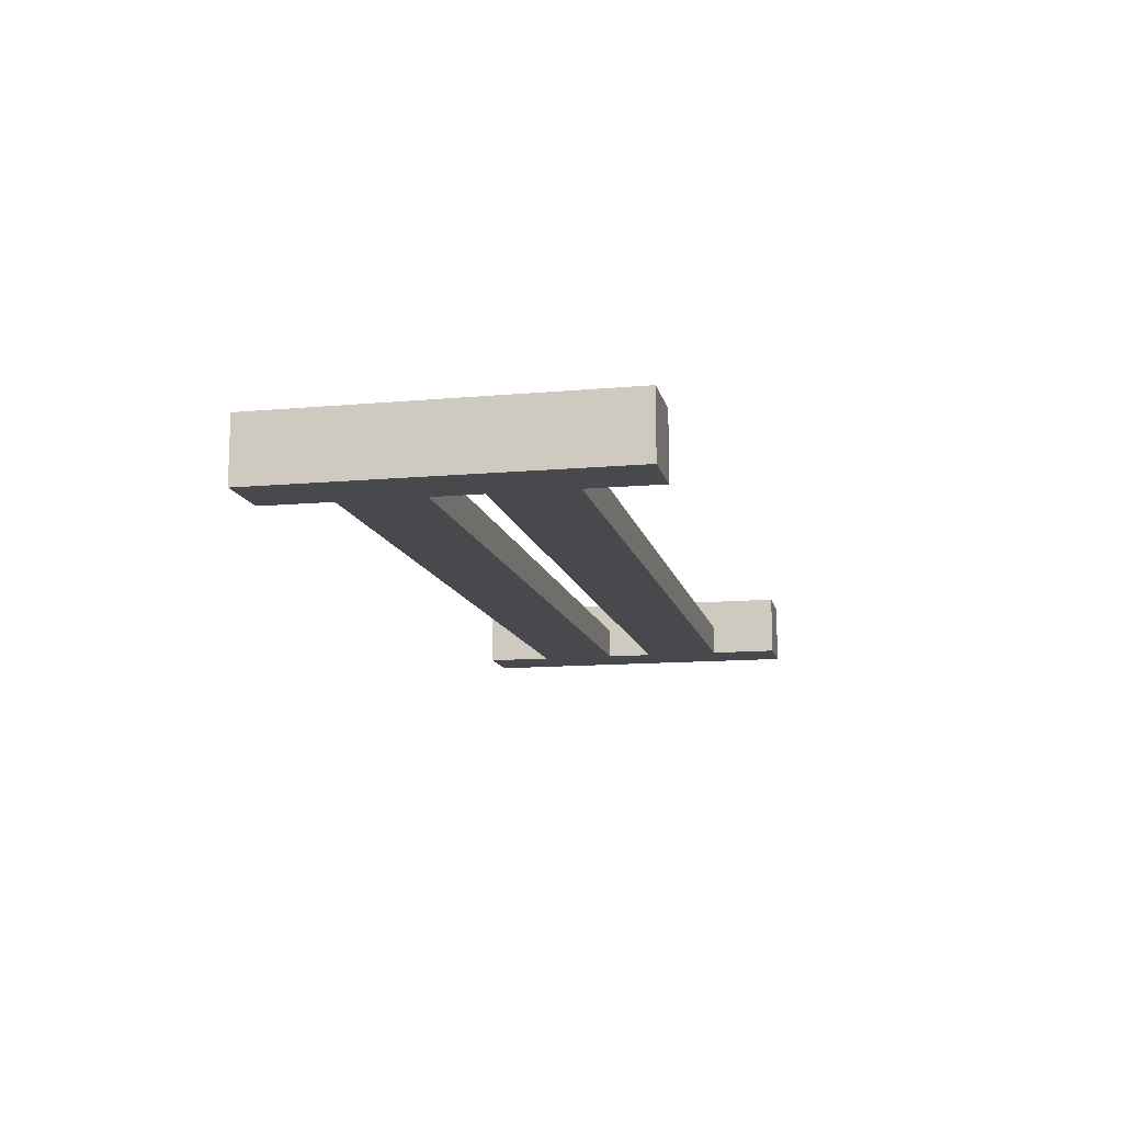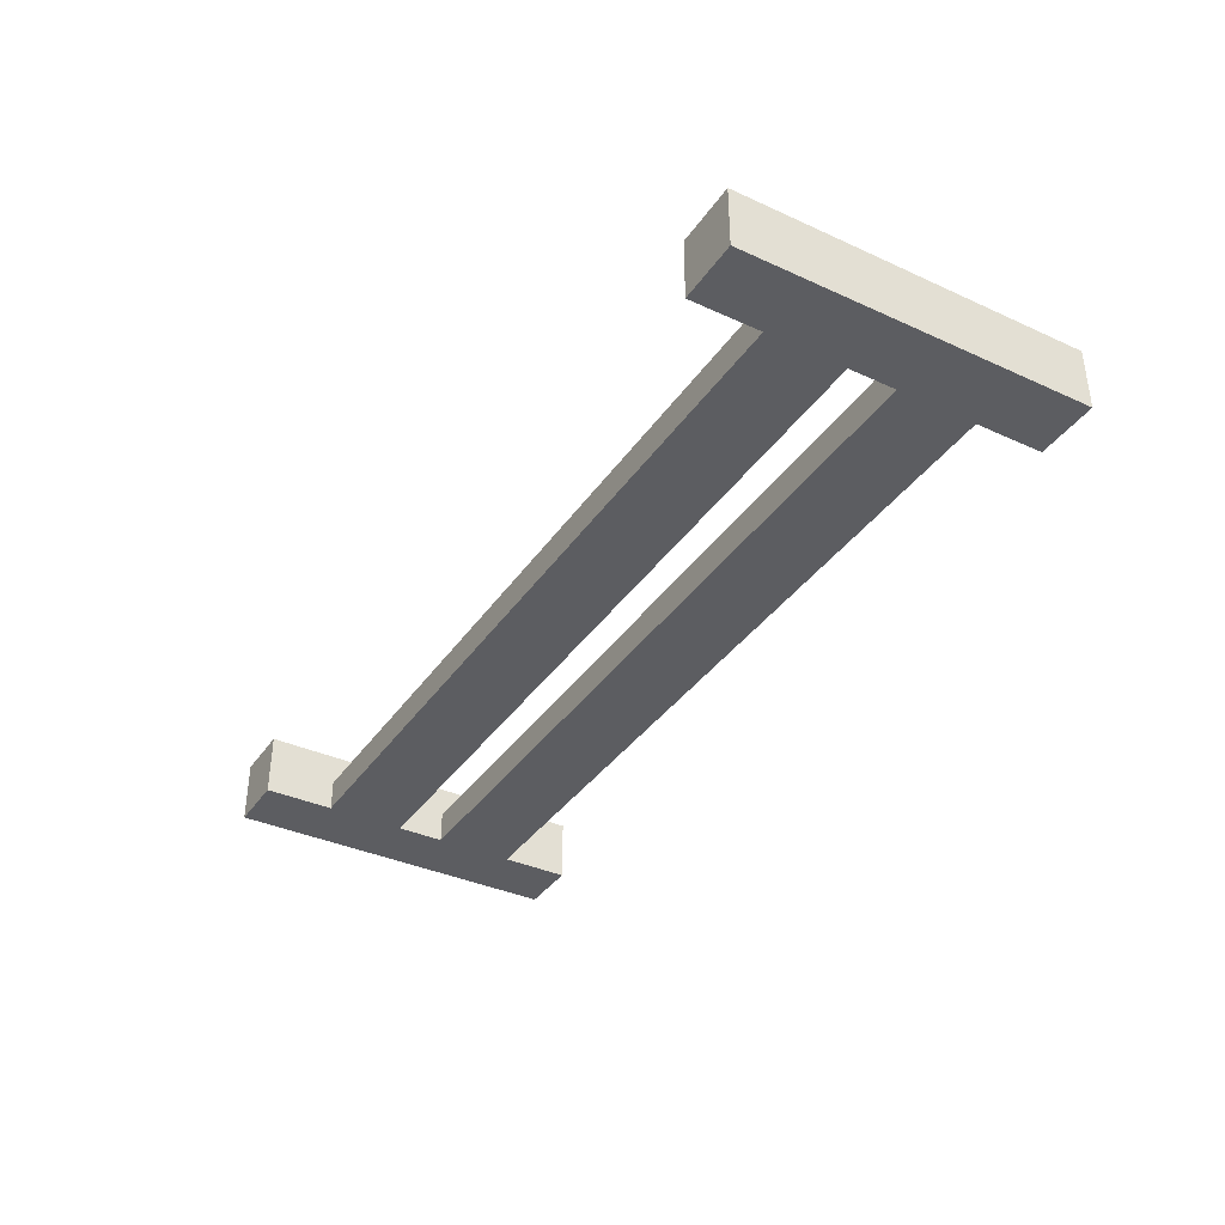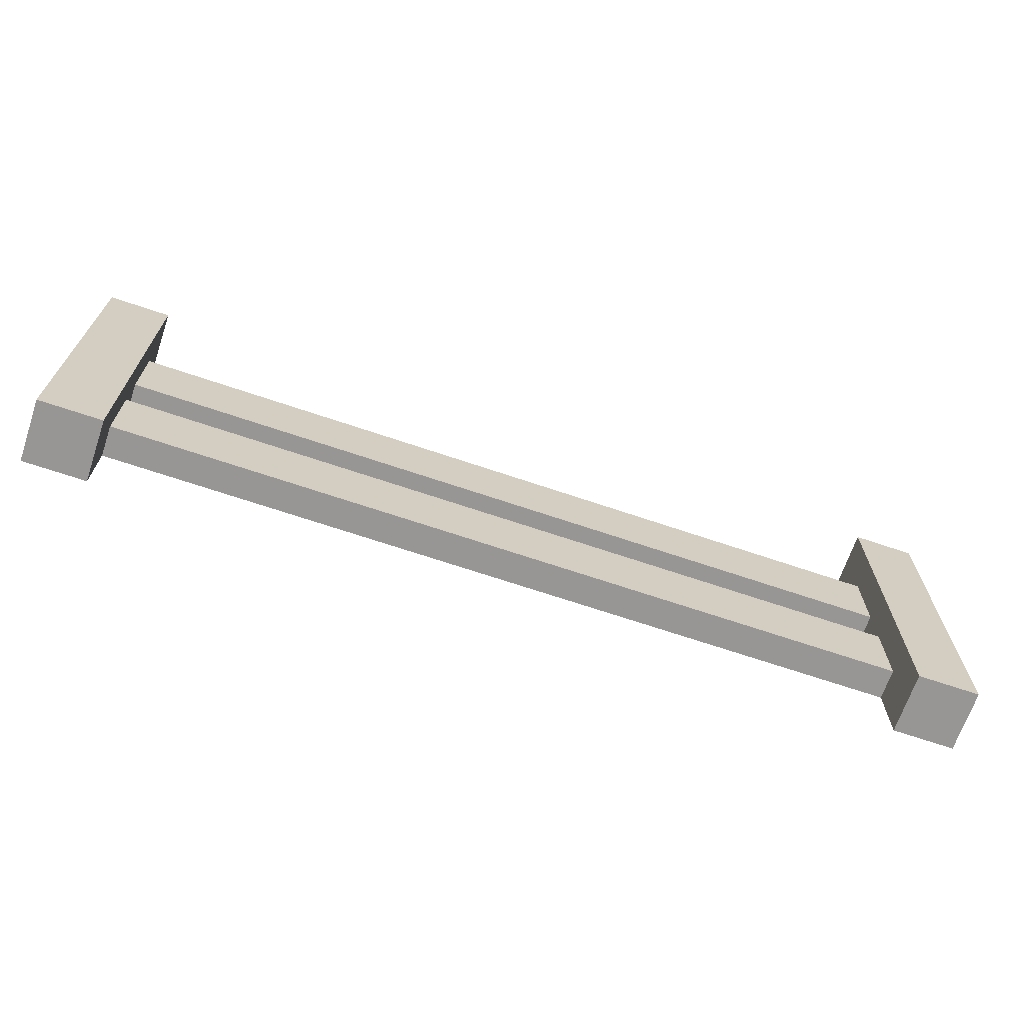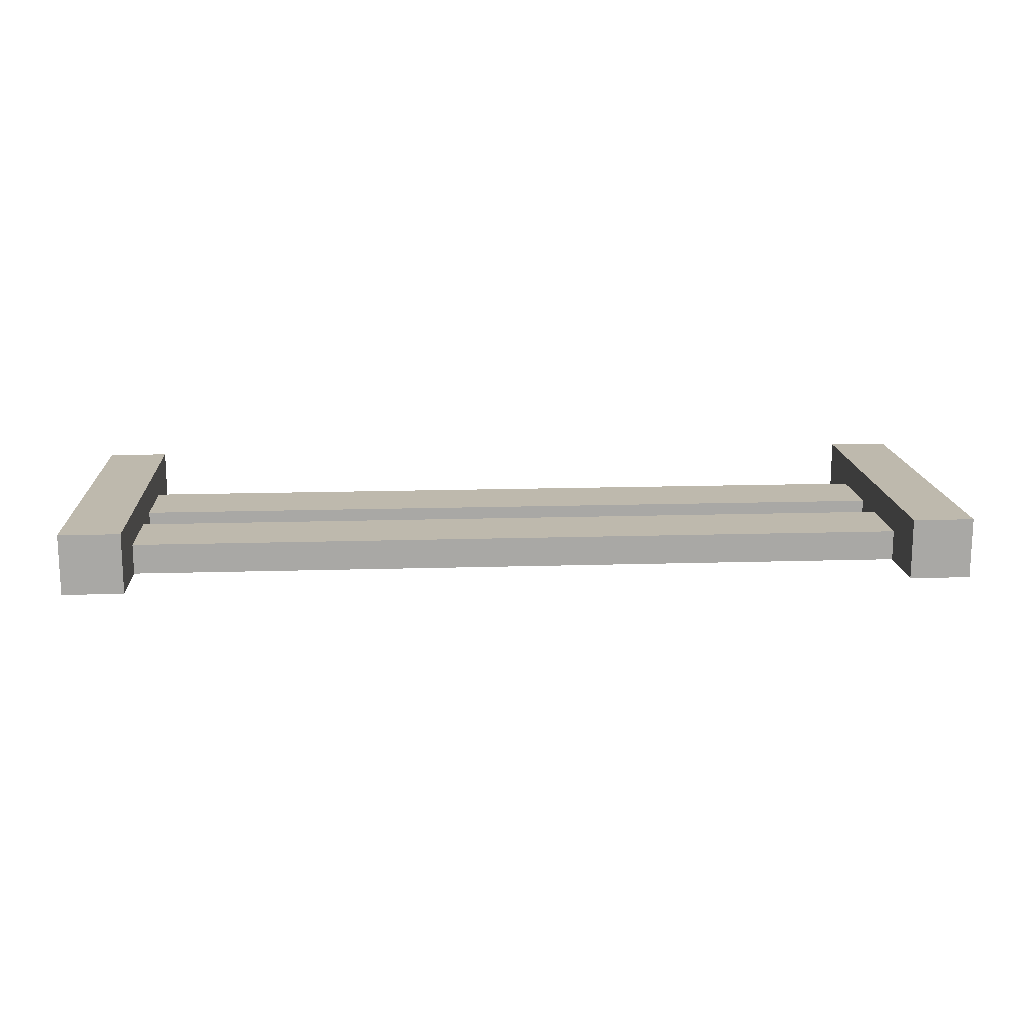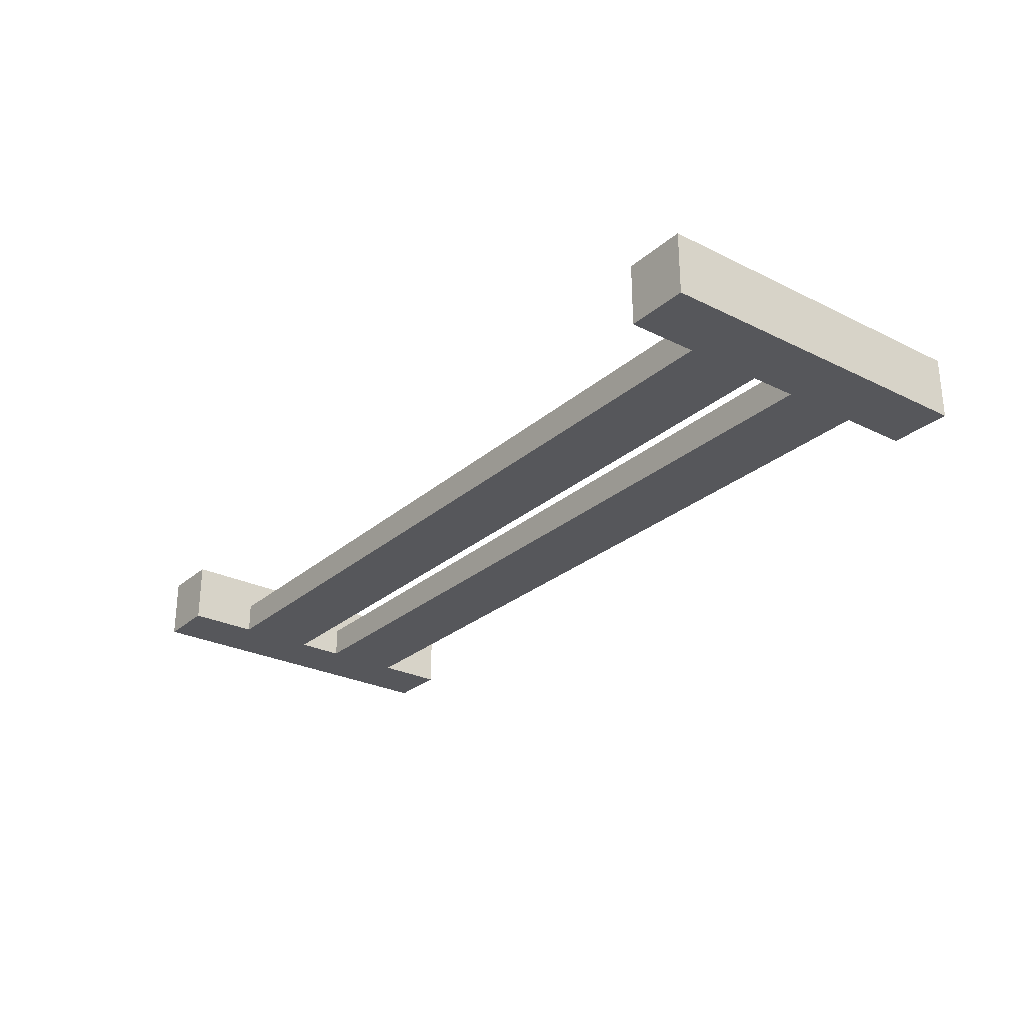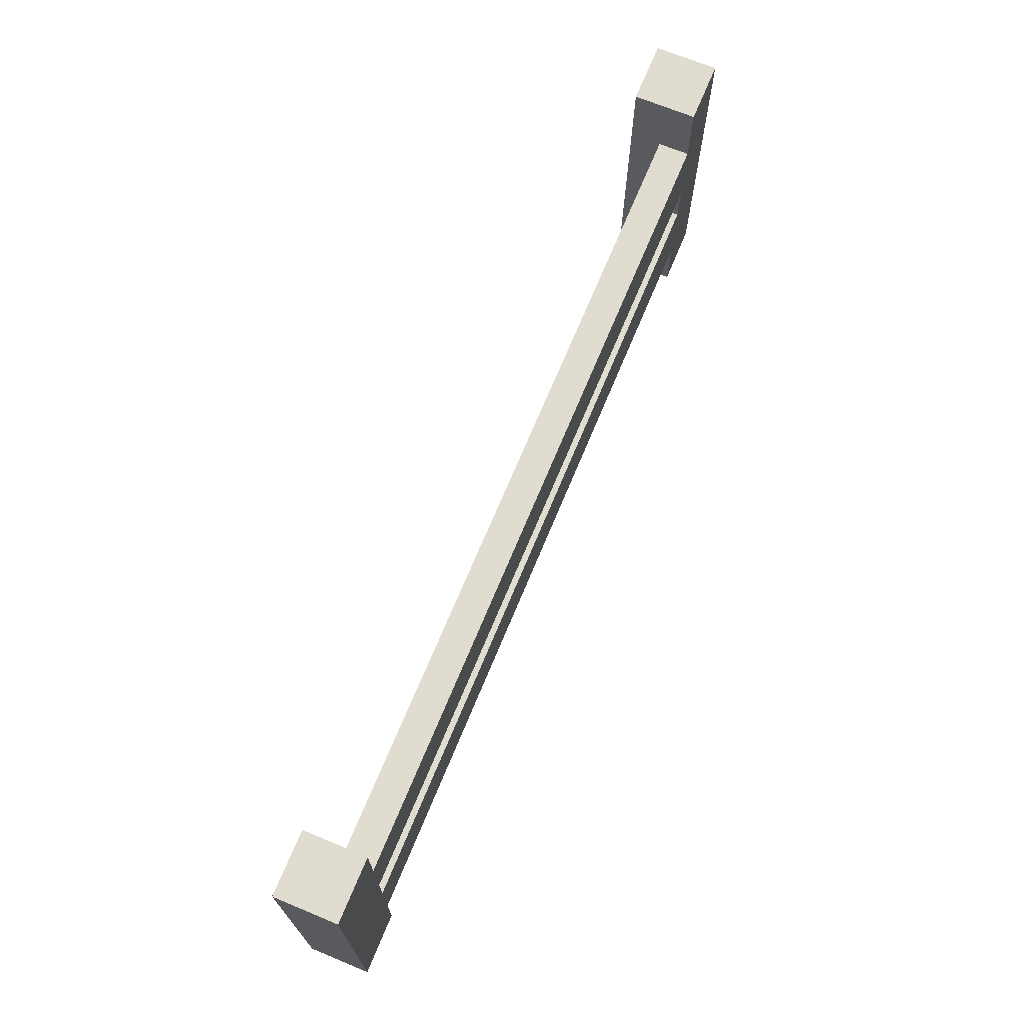
<metadata>
{"format":"obj","ext":"obj","renderer":"f3d","projection":"perspective","resolution":1024,"background":"white","views":[{"elev":-12.3,"azim":102.0,"up":"+Z"},{"elev":-37.0,"azim":-120.4,"up":"+Z"},{"elev":-68.0,"azim":-18.8,"up":"+Y"},{"elev":15.3,"azim":-3.7,"up":"+Z"},{"elev":-27.2,"azim":-127.4,"up":"+Z"},{"elev":69.6,"azim":112.5,"up":"+Y"}]}
</metadata>
<code>
o Mesh1_Group1_Model.035
v -0.2013 0 0.2013
v 0 0 0
v 0 0 0.2013
v -0.2013 0 0
v -0.2013 0.22 -0
v -0.2013 0.22 0.1007
v -0.2013 0.476 0.1007
v -0.2013 0.63 0.1007
v -0.2013 0.886 0.1007
v -0.2013 1.113 0.2013
v -0.2013 0.886 -0
v -0.2013 1.113 -0
v 0 1.113 0.2013
v 0 1.113 -0
v -0.2013 0.476 -0
v -2.799 0.476 -0
v -2.799 0.22 -0
v -2.799 0.22 0.1007
v -2.799 0.476 0.1007
v -0.2013 0.63 -0
v -2.799 0.63 0.1007
v -2.799 0.63 -0
v -2.799 1.113 0.2013
v -2.799 0.886 0.1007
v -2.799 0.886 -0
v -2.799 1.113 -0
v -3 1.113 -0
v -2.799 0 0
v -3 0 0
v -3 0 0.2013
v -2.799 0 0.2013
v -3 1.113 0.2013
f 1 2 3
f 2 1 4
f 1 5 4
f 5 1 6
f 6 1 7
f 7 1 8
f 8 1 9
f 10 9 1
f 10 11 9
f 11 10 12
f 13 12 10
f 12 13 14
f 13 2 14
f 2 13 3
f 13 1 3
f 1 13 10
f 2 5 14
f 5 2 4
f 14 5 15
f 5 16 15
f 16 5 17
f 5 18 17
f 18 5 6
f 7 18 6
f 18 7 19
f 7 16 19
f 16 7 15
f 7 20 15
f 20 7 8
f 21 20 8
f 20 21 22
f 21 16 22
f 16 21 19
f 21 23 19
f 24 23 21
f 25 23 24
f 23 25 26
f 25 27 26
f 22 27 25
f 16 27 22
f 17 27 16
f 28 27 17
f 27 28 29
f 28 30 29
f 30 28 31
f 17 31 28
f 31 17 18
f 31 18 23
f 19 23 18
f 23 30 31
f 30 23 32
f 23 27 32
f 27 23 26
f 27 30 32
f 30 27 29
f 25 20 22
f 20 25 11
f 25 9 11
f 9 25 24
f 21 9 24
f 9 21 8
f 14 20 11
f 14 15 20
f 14 11 12

</code>
